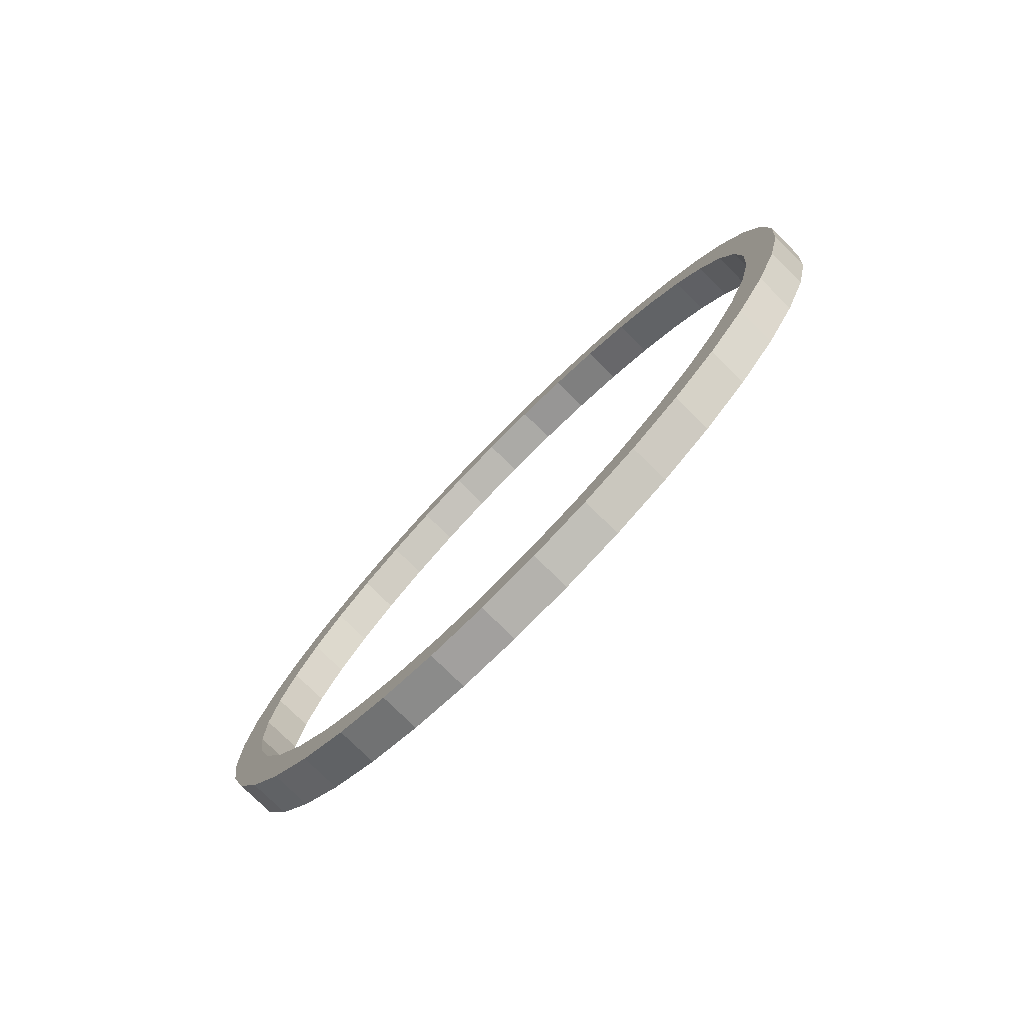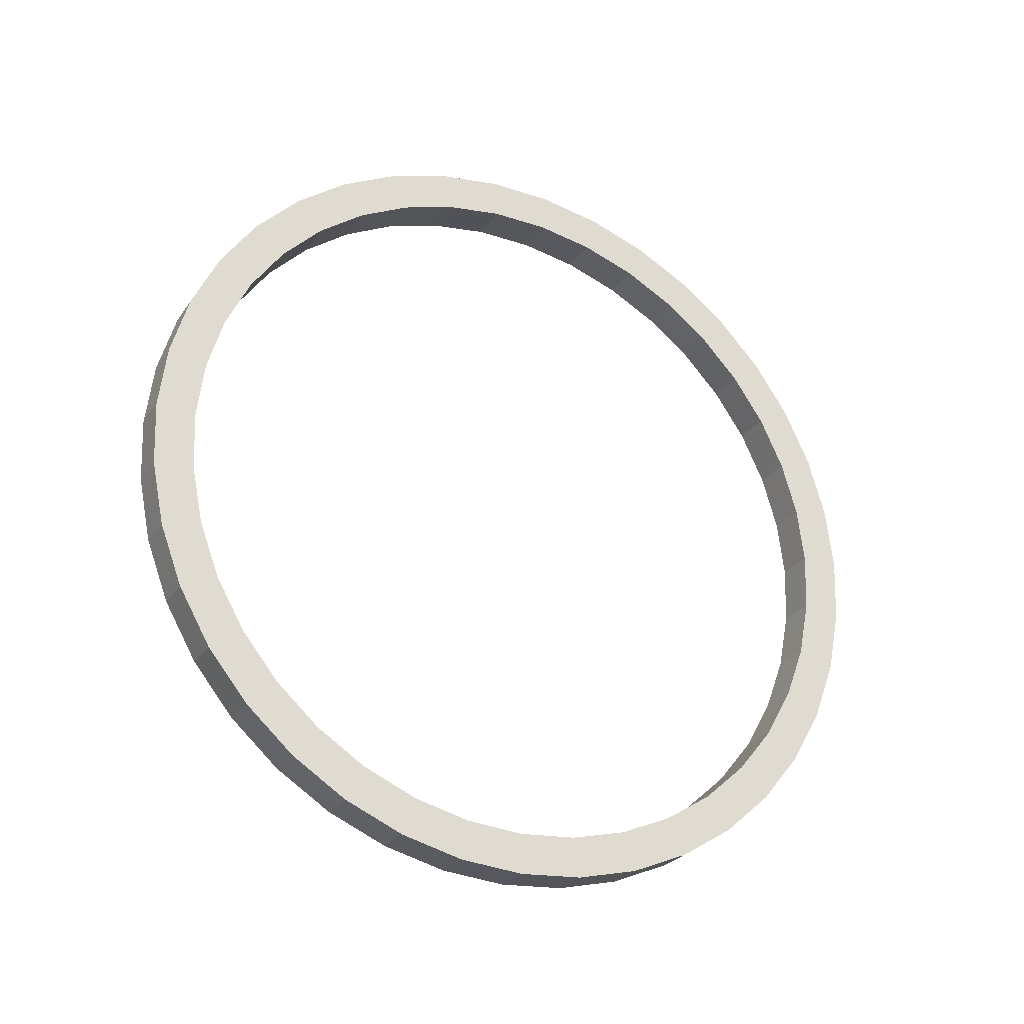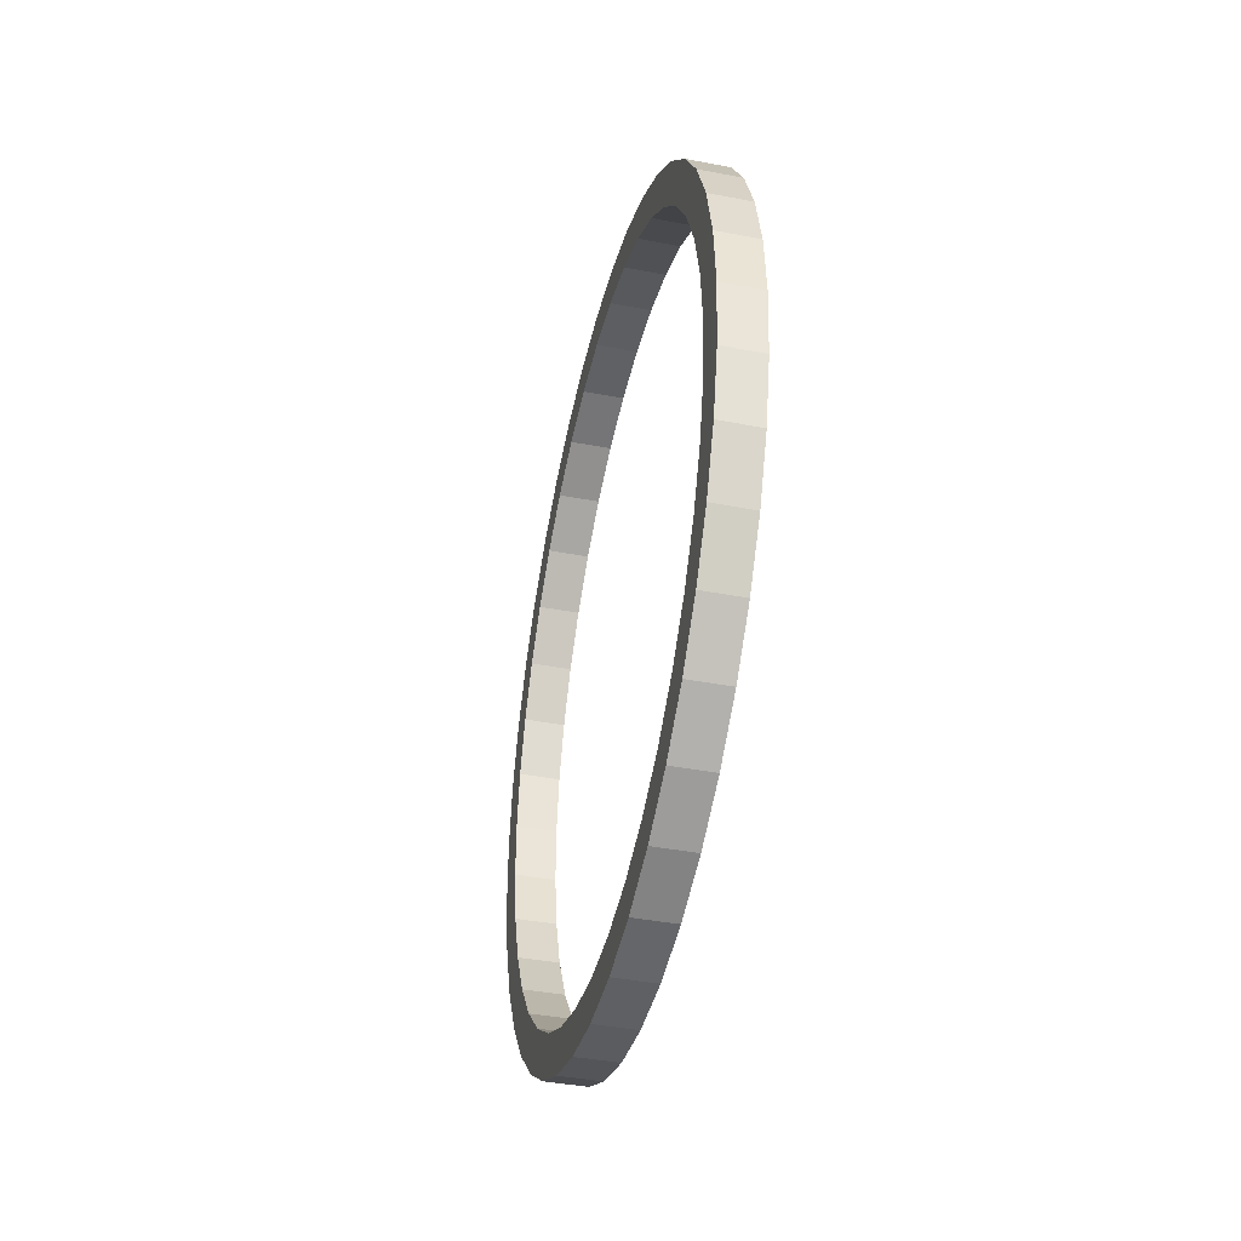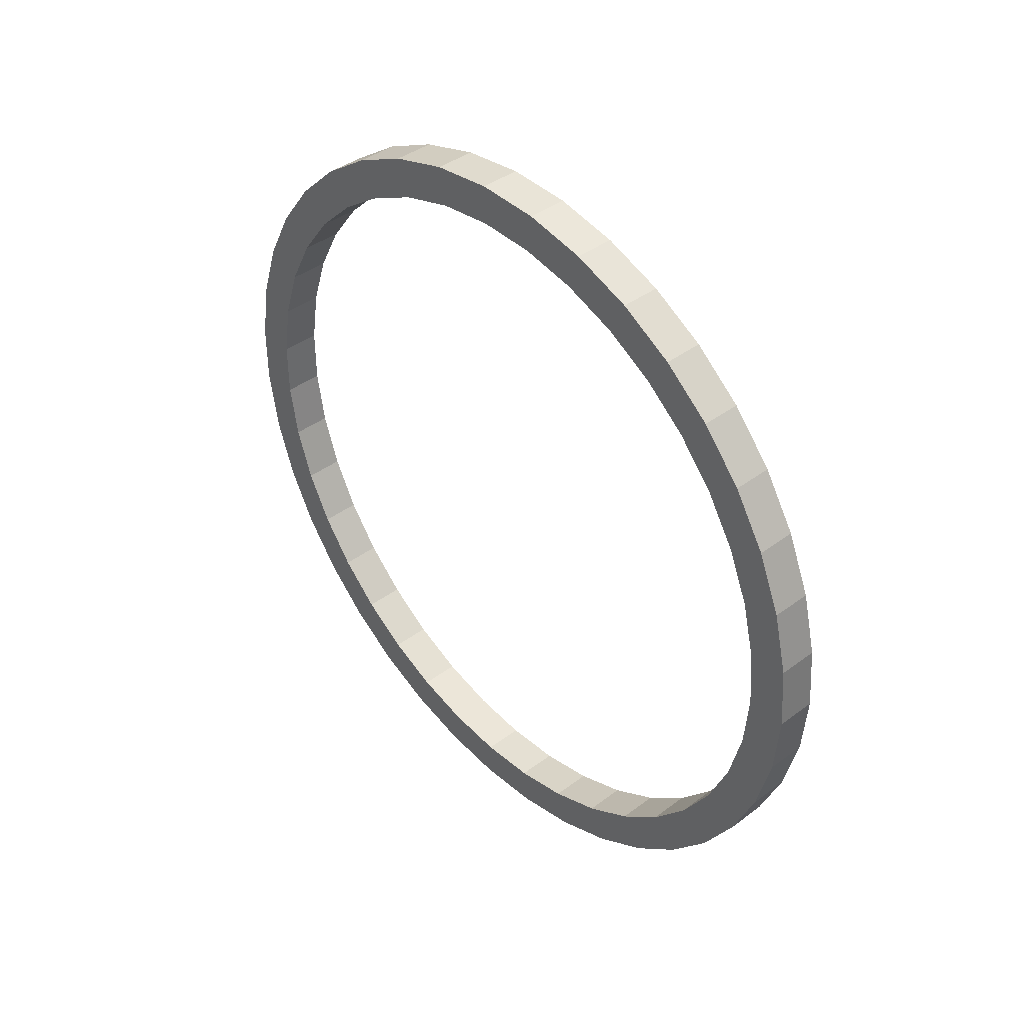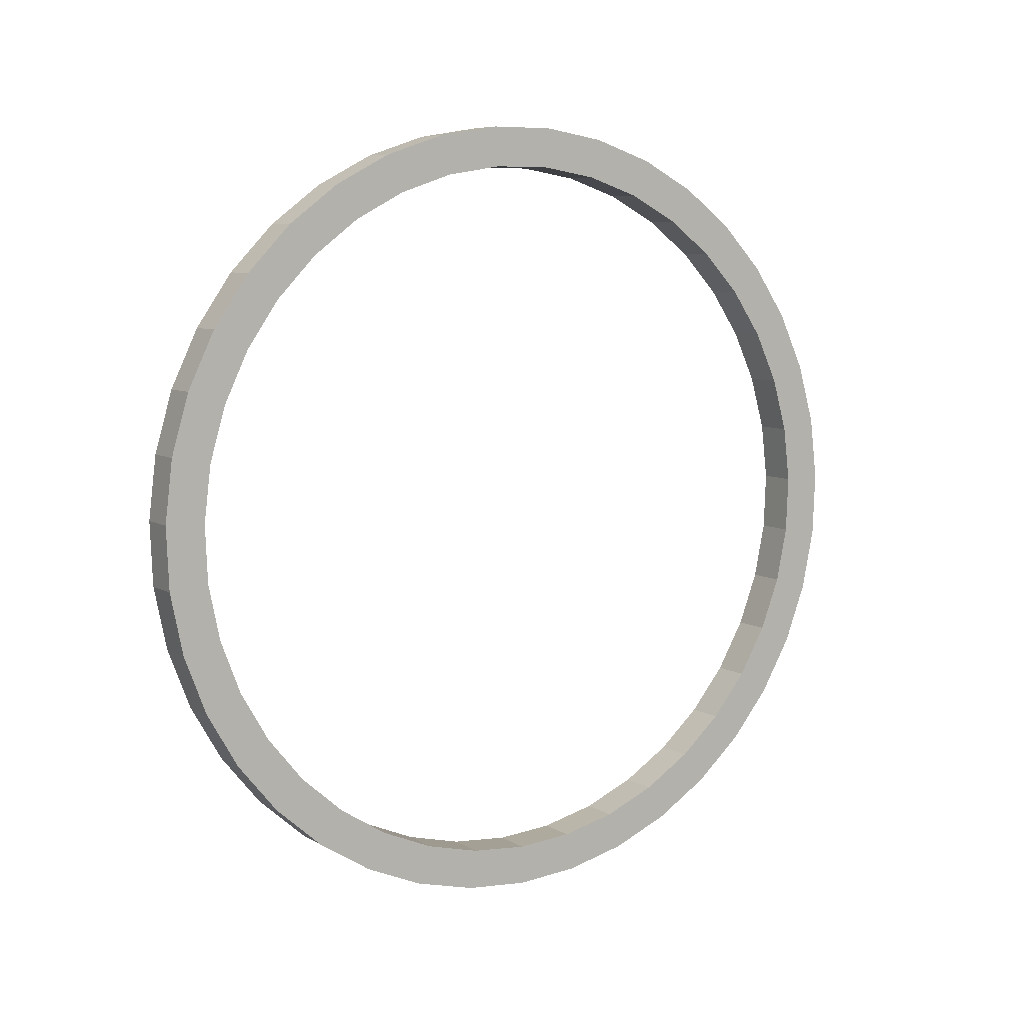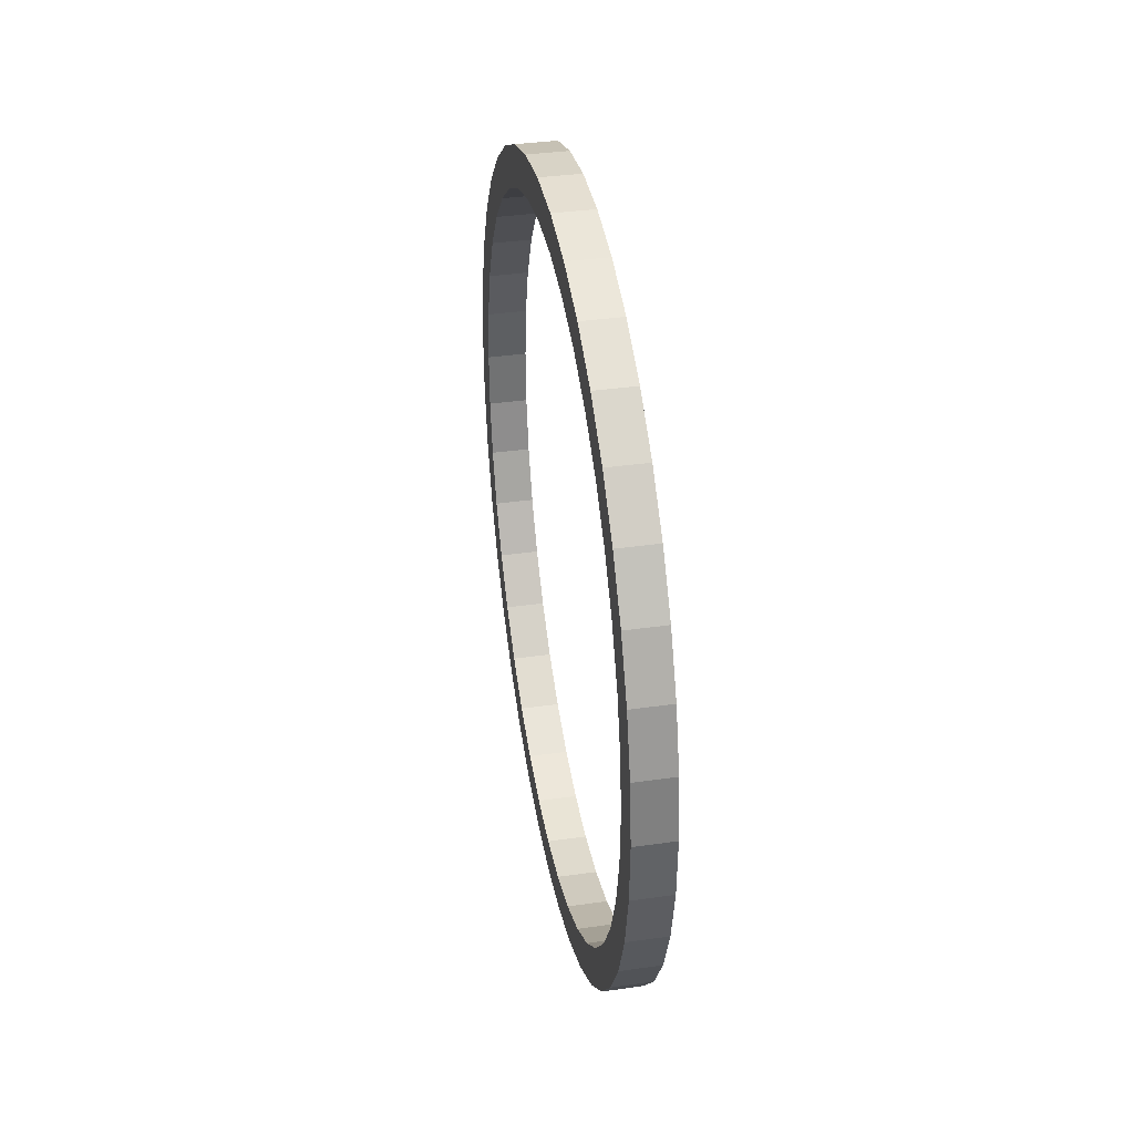
<metadata>
{"format":"obj","ext":"obj","renderer":"f3d","projection":"perspective","resolution":1024,"background":"white","views":[{"elev":-77.7,"azim":135.4,"up":"+Y"},{"elev":-26.9,"azim":62.8,"up":"+Z"},{"elev":-40.5,"azim":166.7,"up":"+Y"},{"elev":40.5,"azim":137.6,"up":"+Y"},{"elev":7.4,"azim":57.8,"up":"+Z"},{"elev":37.4,"azim":169.7,"up":"+Z"}]}
</metadata>
<code>
o Cercle
v 0 0 -1
v -0 0.1604 -0.987
v -0 0.3167 -0.9485
v -0 0.4647 -0.8855
v -0 0.6007 -0.7994
v -0 0.7212 -0.6927
v -0 0.823 -0.5681
v -0 0.9034 -0.4287
v -0 0.9605 -0.2782
v -0 0.9927 -0.1205
v -0 0.9992 0.04027
v -0 0.9798 0.2
v -0 0.935 0.3546
v -0 0.866 0.5
v -0 0.7746 0.6324
v -0 0.6631 0.7485
v -0 0.5345 0.8452
v -0 0.392 0.92
v -0 0.2393 0.9709
v -0 0.08047 0.9968
v 0 -0.08047 0.9968
v 0 -0.2393 0.9709
v 0 -0.392 0.92
v 0 -0.5345 0.8452
v 0 -0.6631 0.7485
v 0 -0.7746 0.6324
v 0 -0.866 0.5
v 0 -0.935 0.3546
v 0 -0.9798 0.2
v 0 -0.9992 0.04027
v 0 -0.9927 -0.1205
v 0 -0.9605 -0.2782
v 0 -0.9034 -0.4287
v 0 -0.823 -0.5681
v 0 -0.7212 -0.6927
v 0 -0.6007 -0.7994
v 0 -0.4647 -0.8855
v 0 -0.3167 -0.9485
v 0 -0.1604 -0.987
v -0 0 -0.9
v -0 0.1444 -0.8883
v -0 0.285 -0.8537
v -0 0.4183 -0.7969
v -0 0.5407 -0.7195
v -0 0.6491 -0.6235
v -0 0.7407 -0.5113
v -0 0.8131 -0.3858
v -0 0.8645 -0.2504
v -0 0.8934 -0.1085
v -0 0.8993 0.03624
v -0 0.8818 0.18
v -0 0.8415 0.3191
v -0 0.7794 0.45
v -0 0.6971 0.5692
v -0 0.5968 0.6737
v -0 0.481 0.7607
v -0 0.3528 0.828
v -0 0.2154 0.8738
v -0 0.07242 0.8971
v 0 -0.07242 0.8971
v 0 -0.2154 0.8738
v 0 -0.3528 0.828
v 0 -0.481 0.7607
v 0 -0.5968 0.6737
v 0 -0.6971 0.5692
v 0 -0.7794 0.45
v 0 -0.8415 0.3191
v 0 -0.8818 0.18
v 0 -0.8993 0.03624
v 0 -0.8934 -0.1085
v 0 -0.8645 -0.2504
v 0 -0.8131 -0.3858
v 0 -0.7407 -0.5113
v 0 -0.6491 -0.6235
v 0 -0.5407 -0.7195
v 0 -0.4183 -0.7969
v 0 -0.285 -0.8537
v 0 -0.1444 -0.8883
v 0.1 0 -1
v 0.1 0.1604 -0.987
v 0.1 0.3167 -0.9485
v 0.1 0.4647 -0.8855
v 0.1 0.6007 -0.7994
v 0.1 0.7212 -0.6927
v 0.1 0.823 -0.5681
v 0.1 0.9034 -0.4287
v 0.1 0.9605 -0.2782
v 0.1 0.9927 -0.1205
v 0.1 0.9992 0.04027
v 0.1 0.9798 0.2
v 0.1 0.935 0.3546
v 0.1 0.866 0.5
v 0.1 0.7746 0.6324
v 0.1 0.6631 0.7485
v 0.1 0.5345 0.8452
v 0.1 0.392 0.92
v 0.1 0.2393 0.9709
v 0.1 0.08047 0.9968
v 0.1 -0.08047 0.9968
v 0.1 -0.2393 0.9709
v 0.1 -0.392 0.92
v 0.1 -0.5345 0.8452
v 0.1 -0.6631 0.7485
v 0.1 -0.7746 0.6324
v 0.1 -0.866 0.5
v 0.1 -0.935 0.3546
v 0.1 -0.9798 0.2
v 0.1 -0.9992 0.04027
v 0.1 -0.9927 -0.1205
v 0.1 -0.9605 -0.2782
v 0.1 -0.9034 -0.4287
v 0.1 -0.823 -0.5681
v 0.1 -0.7212 -0.6927
v 0.1 -0.6007 -0.7994
v 0.1 -0.4647 -0.8855
v 0.1 -0.3167 -0.9485
v 0.1 -0.1604 -0.987
v 0.1 0 -0.9
v 0.1 0.1444 -0.8883
v 0.1 0.285 -0.8537
v 0.1 0.4183 -0.7969
v 0.1 0.5407 -0.7195
v 0.1 0.6491 -0.6235
v 0.1 0.7407 -0.5113
v 0.1 0.8131 -0.3858
v 0.1 0.8645 -0.2504
v 0.1 0.8934 -0.1085
v 0.1 0.8993 0.03624
v 0.1 0.8818 0.18
v 0.1 0.8415 0.3191
v 0.1 0.7794 0.45
v 0.1 0.6971 0.5692
v 0.1 0.5968 0.6737
v 0.1 0.481 0.7607
v 0.1 0.3528 0.828
v 0.1 0.2154 0.8738
v 0.1 0.07242 0.8971
v 0.1 -0.07242 0.8971
v 0.1 -0.2154 0.8738
v 0.1 -0.3528 0.828
v 0.1 -0.481 0.7607
v 0.1 -0.5968 0.6737
v 0.1 -0.6971 0.5692
v 0.1 -0.7794 0.45
v 0.1 -0.8415 0.3191
v 0.1 -0.8818 0.18
v 0.1 -0.8993 0.03624
v 0.1 -0.8934 -0.1085
v 0.1 -0.8645 -0.2504
v 0.1 -0.8131 -0.3858
v 0.1 -0.7407 -0.5113
v 0.1 -0.6491 -0.6235
v 0.1 -0.5407 -0.7195
v 0.1 -0.4183 -0.7969
v 0.1 -0.285 -0.8537
v 0.1 -0.1444 -0.8883
f 15 54 53 14
f 2 41 40 1
f 29 68 67 28
f 16 55 54 15
f 3 42 41 2
f 30 69 68 29
f 17 56 55 16
f 4 43 42 3
f 31 70 69 30
f 18 57 56 17
f 5 44 43 4
f 32 71 70 31
f 19 58 57 18
f 6 45 44 5
f 33 72 71 32
f 20 59 58 19
f 7 46 45 6
f 34 73 72 33
f 21 60 59 20
f 8 47 46 7
f 35 74 73 34
f 22 61 60 21
f 9 48 47 8
f 36 75 74 35
f 23 62 61 22
f 10 49 48 9
f 37 76 75 36
f 24 63 62 23
f 11 50 49 10
f 38 77 76 37
f 25 64 63 24
f 12 51 50 11
f 39 78 77 38
f 26 65 64 25
f 13 52 51 12
f 1 40 78 39
f 27 66 65 26
f 14 53 52 13
f 28 67 66 27
f 93 92 131 132
f 80 79 118 119
f 107 106 145 146
f 94 93 132 133
f 81 80 119 120
f 108 107 146 147
f 95 94 133 134
f 82 81 120 121
f 109 108 147 148
f 96 95 134 135
f 83 82 121 122
f 110 109 148 149
f 97 96 135 136
f 84 83 122 123
f 111 110 149 150
f 98 97 136 137
f 85 84 123 124
f 112 111 150 151
f 99 98 137 138
f 86 85 124 125
f 113 112 151 152
f 100 99 138 139
f 87 86 125 126
f 114 113 152 153
f 101 100 139 140
f 88 87 126 127
f 115 114 153 154
f 102 101 140 141
f 89 88 127 128
f 116 115 154 155
f 103 102 141 142
f 90 89 128 129
f 117 116 155 156
f 104 103 142 143
f 91 90 129 130
f 79 117 156 118
f 105 104 143 144
f 92 91 130 131
f 106 105 144 145
f 54 55 133 132
f 29 28 106 107
f 3 2 80 81
f 55 56 134 133
f 30 29 107 108
f 4 3 81 82
f 56 57 135 134
f 31 30 108 109
f 5 4 82 83
f 57 58 136 135
f 32 31 109 110
f 6 5 83 84
f 58 59 137 136
f 33 32 110 111
f 7 6 84 85
f 59 60 138 137
f 34 33 111 112
f 8 7 85 86
f 60 61 139 138
f 35 34 112 113
f 9 8 86 87
f 61 62 140 139
f 36 35 113 114
f 10 9 87 88
f 62 63 141 140
f 37 36 114 115
f 11 10 88 89
f 63 64 142 141
f 38 37 115 116
f 12 11 89 90
f 64 65 143 142
f 39 38 116 117
f 13 12 90 91
f 65 66 144 143
f 1 39 117 79
f 14 13 91 92
f 66 67 145 144
f 40 41 119 118
f 15 14 92 93
f 67 68 146 145
f 41 42 120 119
f 16 15 93 94
f 68 69 147 146
f 42 43 121 120
f 17 16 94 95
f 69 70 148 147
f 43 44 122 121
f 18 17 95 96
f 70 71 149 148
f 44 45 123 122
f 19 18 96 97
f 71 72 150 149
f 45 46 124 123
f 20 19 97 98
f 72 73 151 150
f 46 47 125 124
f 21 20 98 99
f 73 74 152 151
f 47 48 126 125
f 22 21 99 100
f 74 75 153 152
f 48 49 127 126
f 23 22 100 101
f 75 76 154 153
f 49 50 128 127
f 24 23 101 102
f 76 77 155 154
f 50 51 129 128
f 25 24 102 103
f 77 78 156 155
f 51 52 130 129
f 26 25 103 104
f 78 40 118 156
f 52 53 131 130
f 27 26 104 105
f 53 54 132 131
f 28 27 105 106
f 2 1 79 80

</code>
